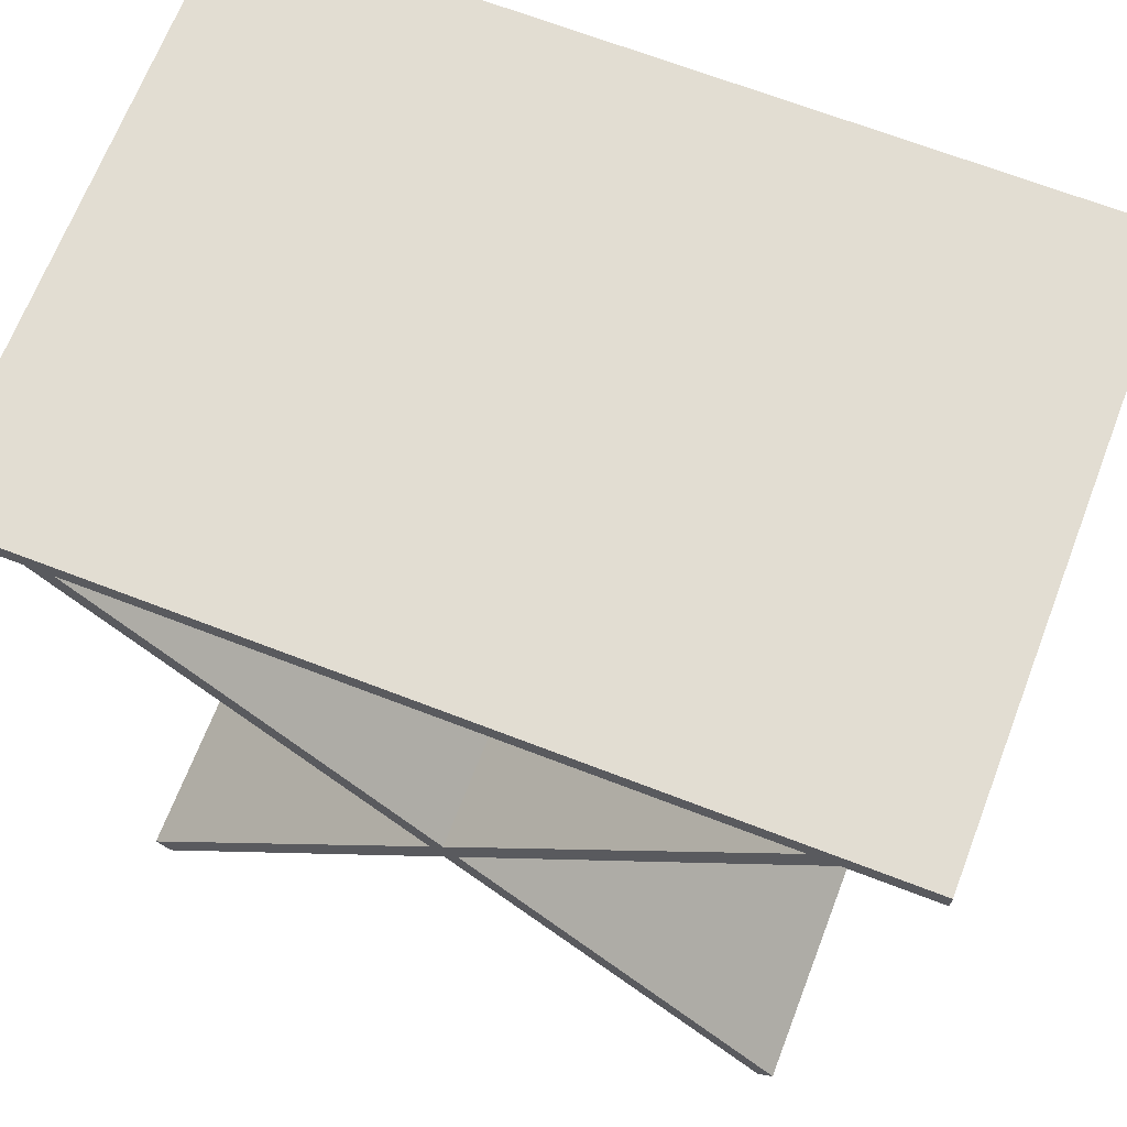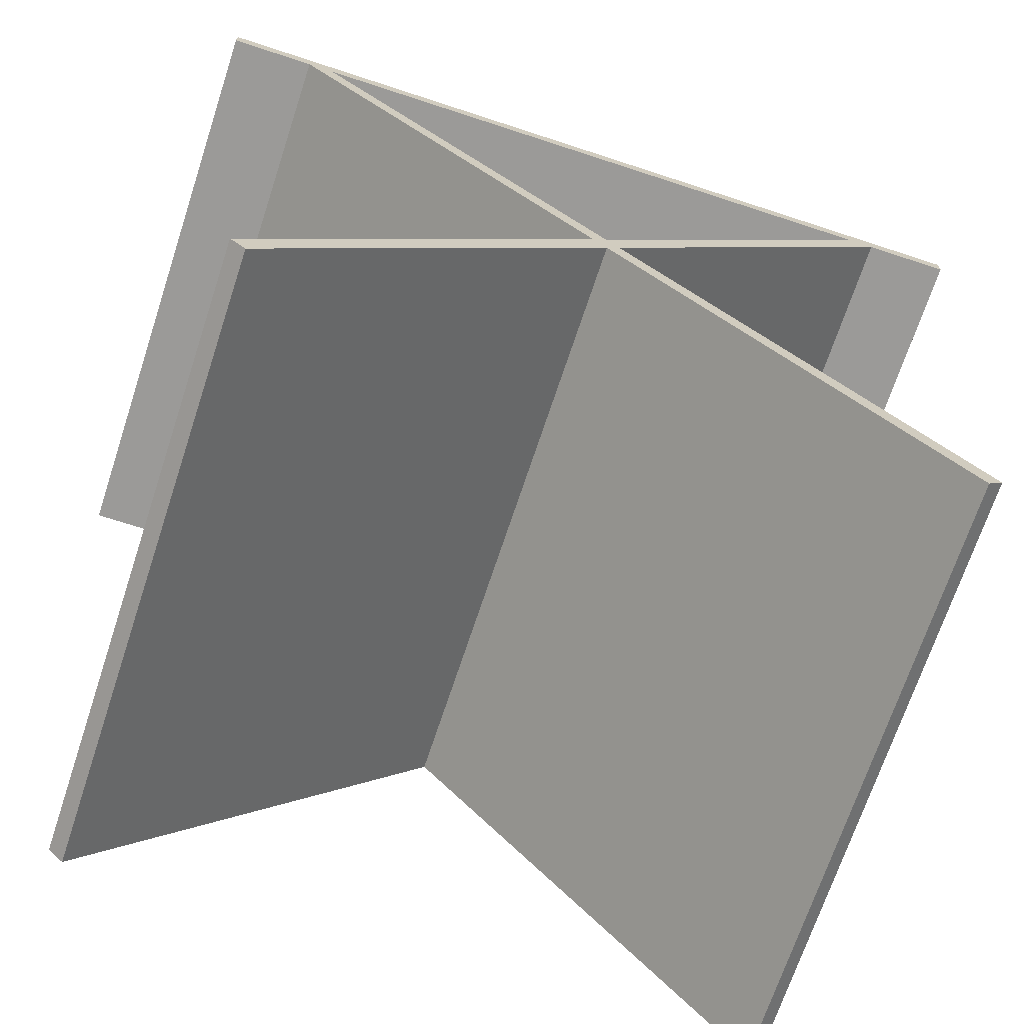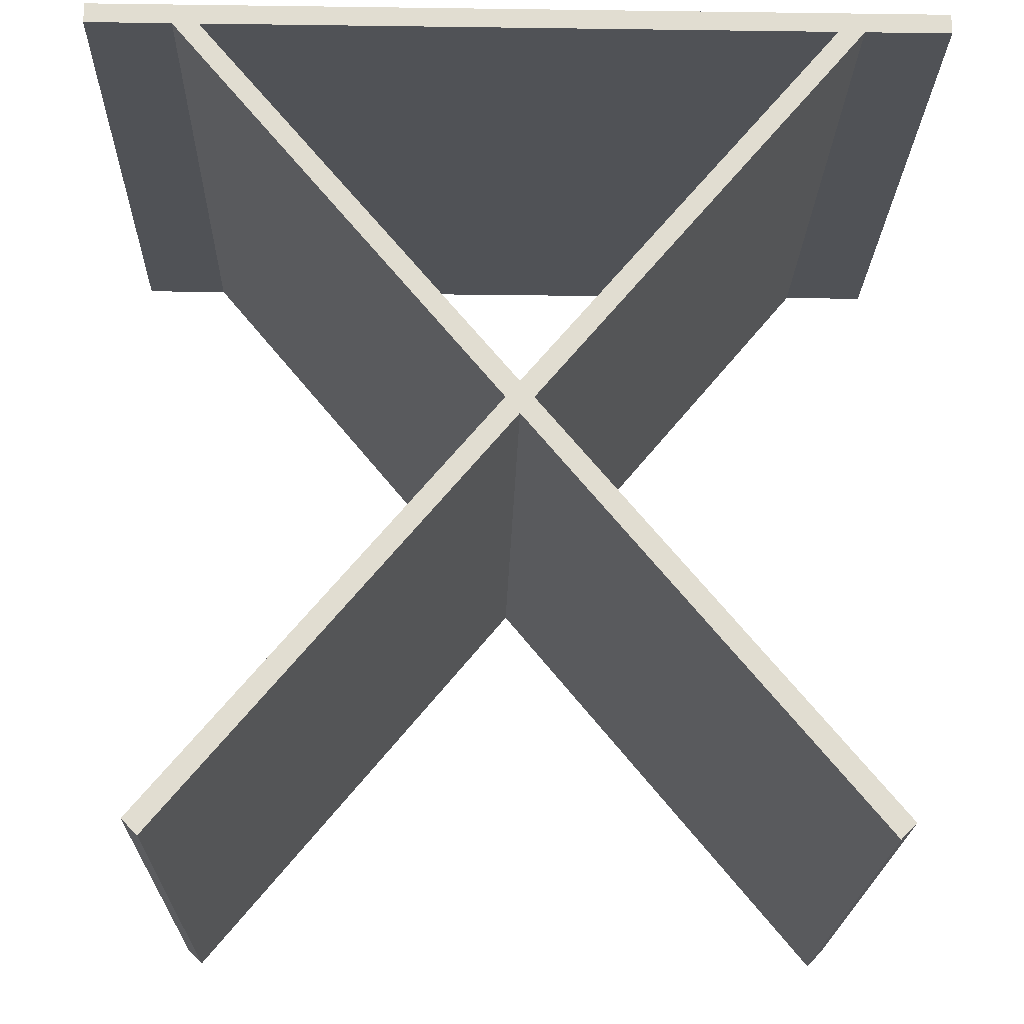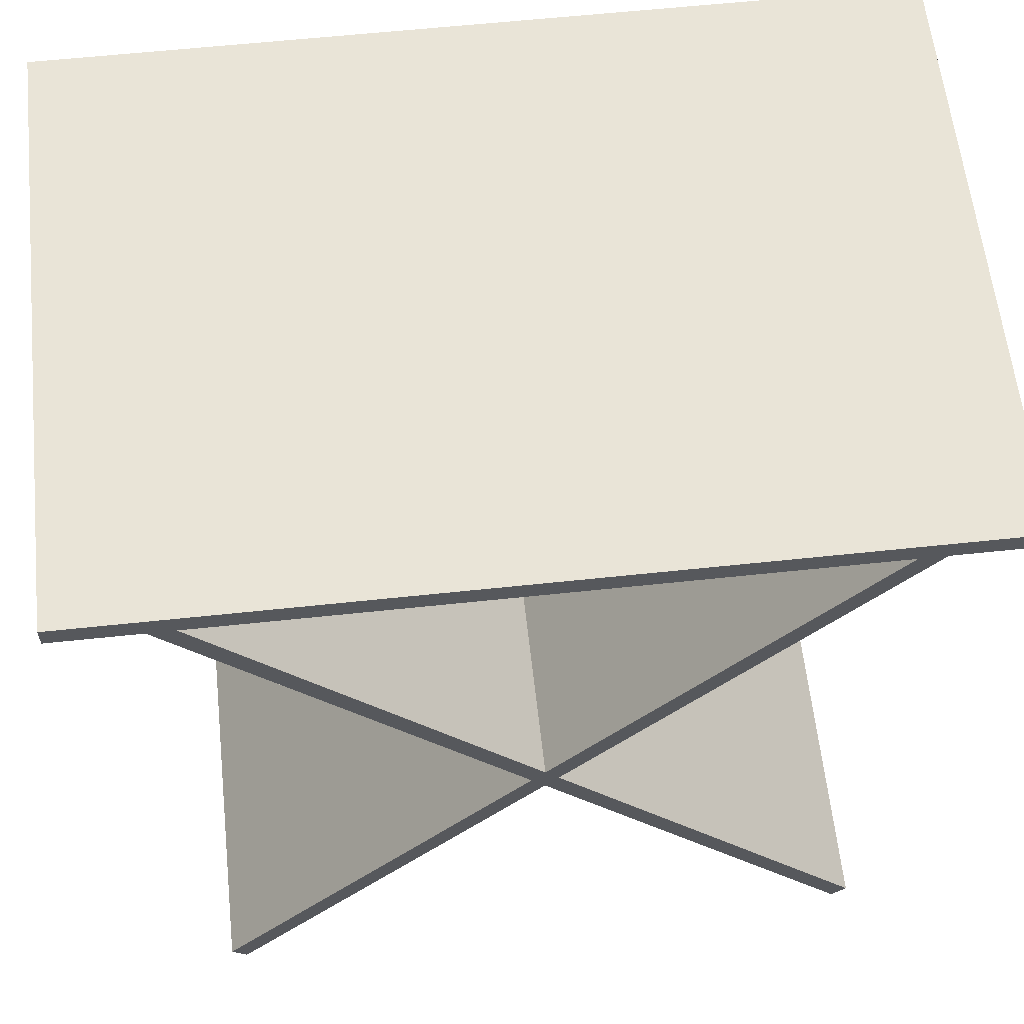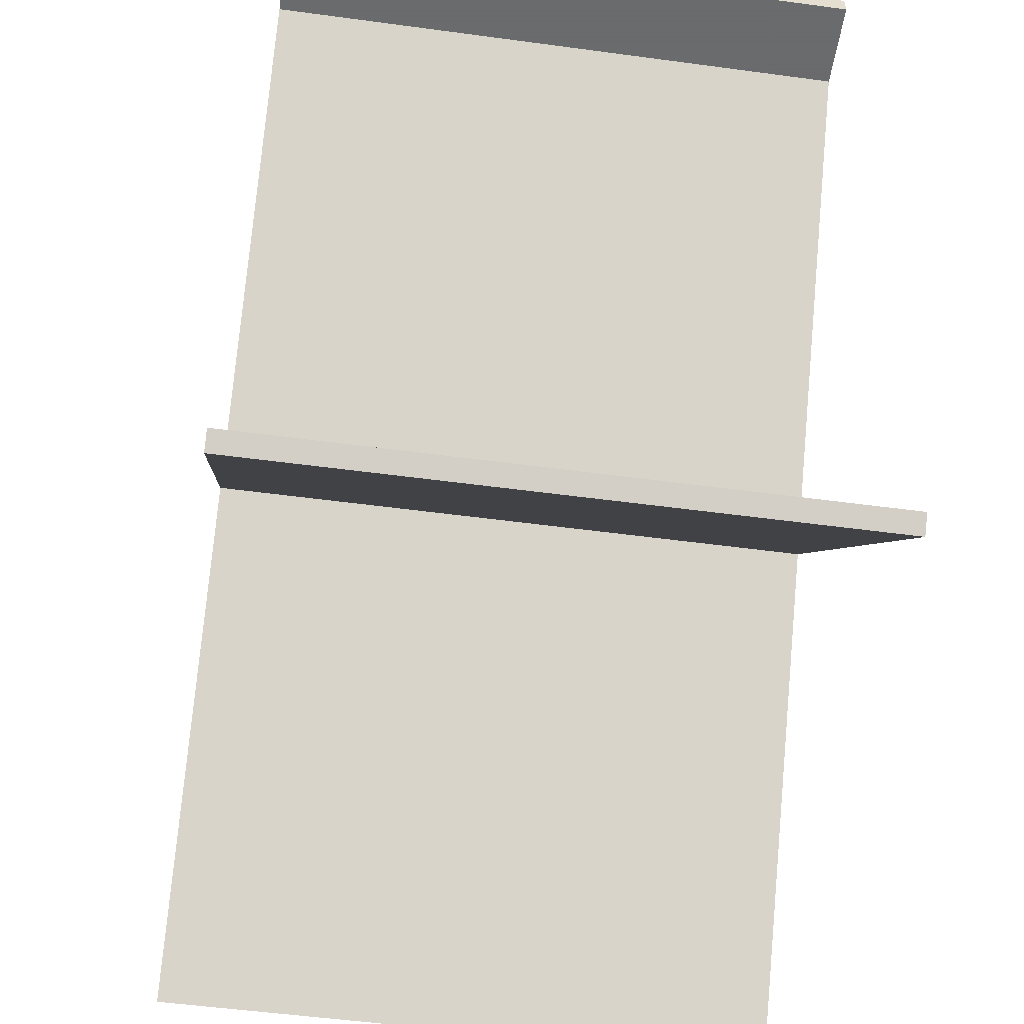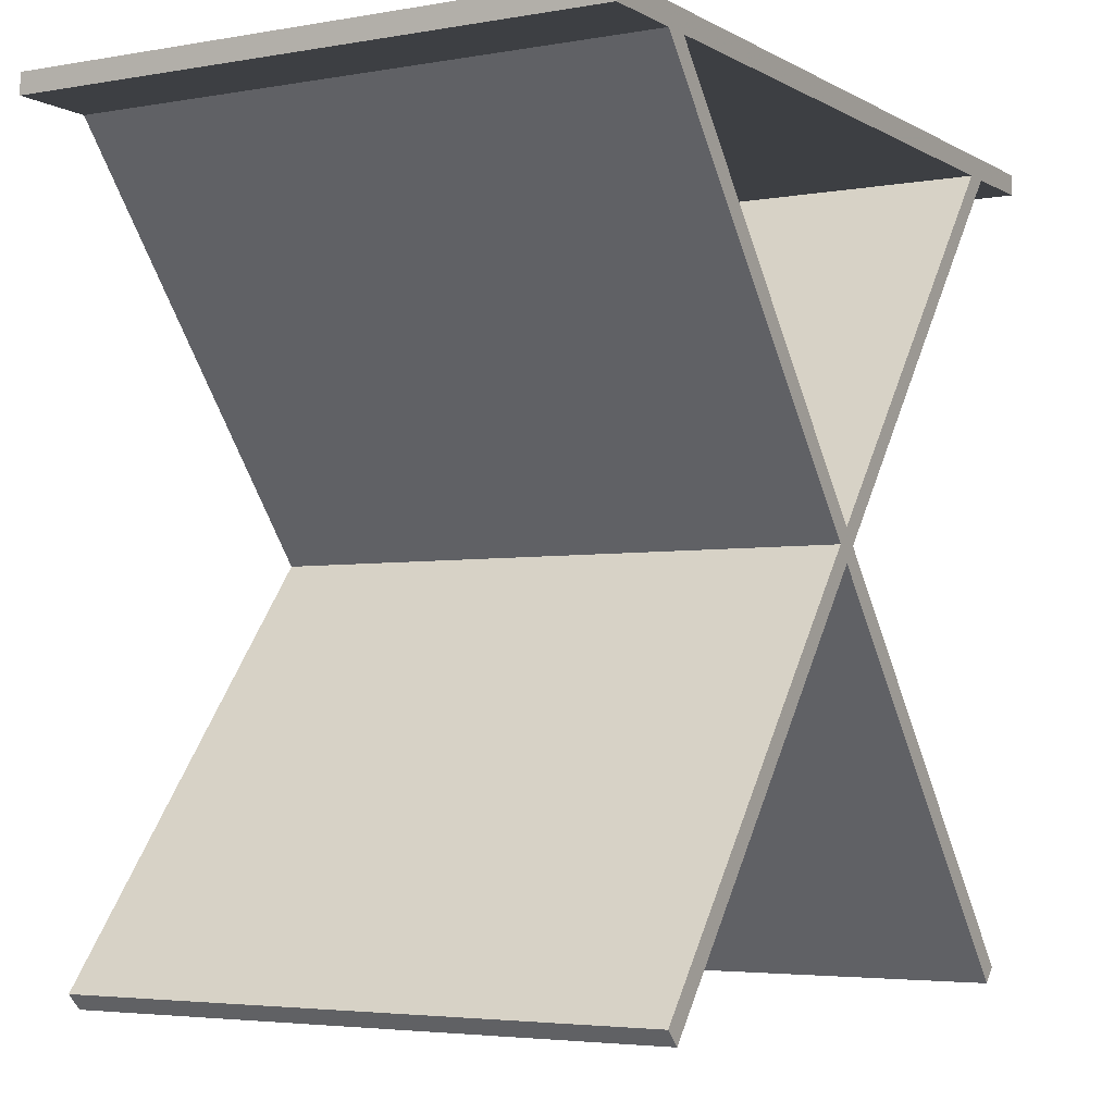
<metadata>
{"format":"obj","ext":"obj","renderer":"f3d","projection":"perspective","resolution":1024,"background":"white","views":[{"elev":68.2,"azim":-158.9,"up":"+Z"},{"elev":-69.3,"azim":-18.2,"up":"+Z"},{"elev":-20.7,"azim":-1.4,"up":"+Z"},{"elev":60.8,"azim":-6.2,"up":"+Z"},{"elev":-53.2,"azim":-98.2,"up":"+Z"},{"elev":-4.0,"azim":120.2,"up":"+Z"}]}
</metadata>
<code>
v  32.26 -22.79 61.18
v  32.26 22.79 61.18
v  -32.26 -22.79 61.18
v  -32.26 22.79 61.18
v  32.26 -22.79 62.78
v  32.26 22.79 62.78
v  -32.26 -22.79 62.78
v  -32.26 22.79 62.78
v  32.26 -22.79 61.18
v  32.26 22.79 61.18
v  32.26 22.79 62.78
v  32.26 22.79 62.78
v  32.26 -22.79 62.78
v  32.26 -22.79 61.18
v  32.26 22.79 61.18
v  -32.26 22.79 61.18
v  -32.26 22.79 62.78
v  -32.26 22.79 62.78
v  32.26 22.79 62.78
v  32.26 22.79 61.18
v  -32.26 22.79 61.18
v  -32.26 -22.79 61.18
v  -32.26 -22.79 62.78
v  -32.26 -22.79 62.78
v  -32.26 22.79 62.78
v  -32.26 22.79 61.18
v  -32.26 -22.79 61.18
v  32.26 -22.79 61.18
v  32.26 -22.79 62.78
v  32.26 -22.79 62.78
v  -32.26 -22.79 62.78
v  -32.26 -22.79 61.18
g Box10
f 1 3 4
f 4 2 1
f 5 6 8
f 8 7 5
f 9 10 11
f 12 13 14
f 15 16 17
f 18 19 20
f 21 22 23
f 24 25 26
f 27 28 29
f 30 31 32
v  25.03 -22.79 -0.0115
v  25.03 22.79 -0.0115
v  -25.72 -22.79 61.18
v  -25.72 22.79 61.18
v  26.16 -22.79 1.121
v  26.16 22.79 1.121
v  -23.76 -22.79 61.21
v  -23.76 22.79 61.21
v  25.03 -22.79 -0.0115
v  25.03 22.79 -0.0115
v  26.16 22.79 1.121
v  26.16 22.79 1.121
v  26.16 -22.79 1.121
v  25.03 -22.79 -0.0115
v  25.03 22.79 -0.0115
v  -25.72 22.79 61.18
v  -23.76 22.79 61.21
v  -23.76 22.79 61.21
v  26.16 22.79 1.121
v  25.03 22.79 -0.0115
v  -25.72 22.79 61.18
v  -25.72 -22.79 61.18
v  -23.76 -22.79 61.21
v  -23.76 -22.79 61.21
v  -23.76 22.79 61.21
v  -25.72 22.79 61.18
v  -25.72 -22.79 61.18
v  25.03 -22.79 -0.0115
v  26.16 -22.79 1.121
v  26.16 -22.79 1.121
v  -23.76 -22.79 61.21
v  -25.72 -22.79 61.18
g Box09
f 33 35 36
f 36 34 33
f 37 38 40
f 40 39 37
f 41 42 43
f 44 45 46
f 47 48 49
f 50 51 52
f 53 54 55
f 56 57 58
f 59 60 61
f 62 63 64
v  -25.03 -22.79 -0.0115
v  -25.03 22.79 -0.0115
v  25.72 -22.79 61.18
v  25.72 22.79 61.18
v  -26.16 -22.79 1.121
v  -26.16 22.79 1.121
v  23.76 -22.79 61.21
v  23.76 22.79 61.21
v  -25.03 -22.79 -0.0115
v  -25.03 22.79 -0.0115
v  -26.16 22.79 1.121
v  -26.16 22.79 1.121
v  -26.16 -22.79 1.121
v  -25.03 -22.79 -0.0115
v  -25.03 22.79 -0.0115
v  25.72 22.79 61.18
v  23.76 22.79 61.21
v  23.76 22.79 61.21
v  -26.16 22.79 1.121
v  -25.03 22.79 -0.0115
v  25.72 22.79 61.18
v  25.72 -22.79 61.18
v  23.76 -22.79 61.21
v  23.76 -22.79 61.21
v  23.76 22.79 61.21
v  25.72 22.79 61.18
v  25.72 -22.79 61.18
v  -25.03 -22.79 -0.0115
v  -26.16 -22.79 1.121
v  -26.16 -22.79 1.121
v  23.76 -22.79 61.21
v  25.72 -22.79 61.18
g Box08
f 68 67 65
f 65 66 68
f 72 70 69
f 69 71 72
f 75 74 73
f 78 77 76
f 81 80 79
f 84 83 82
f 87 86 85
f 90 89 88
f 93 92 91
f 96 95 94

</code>
